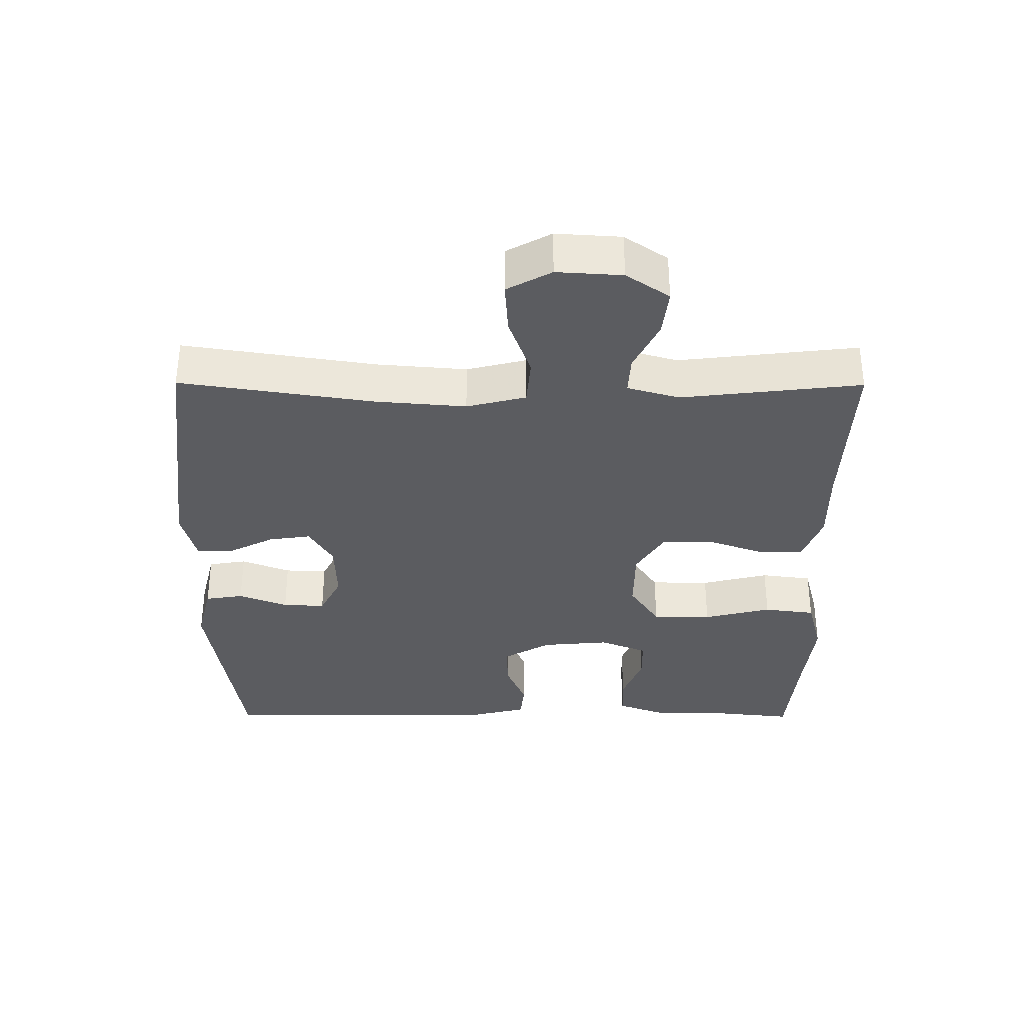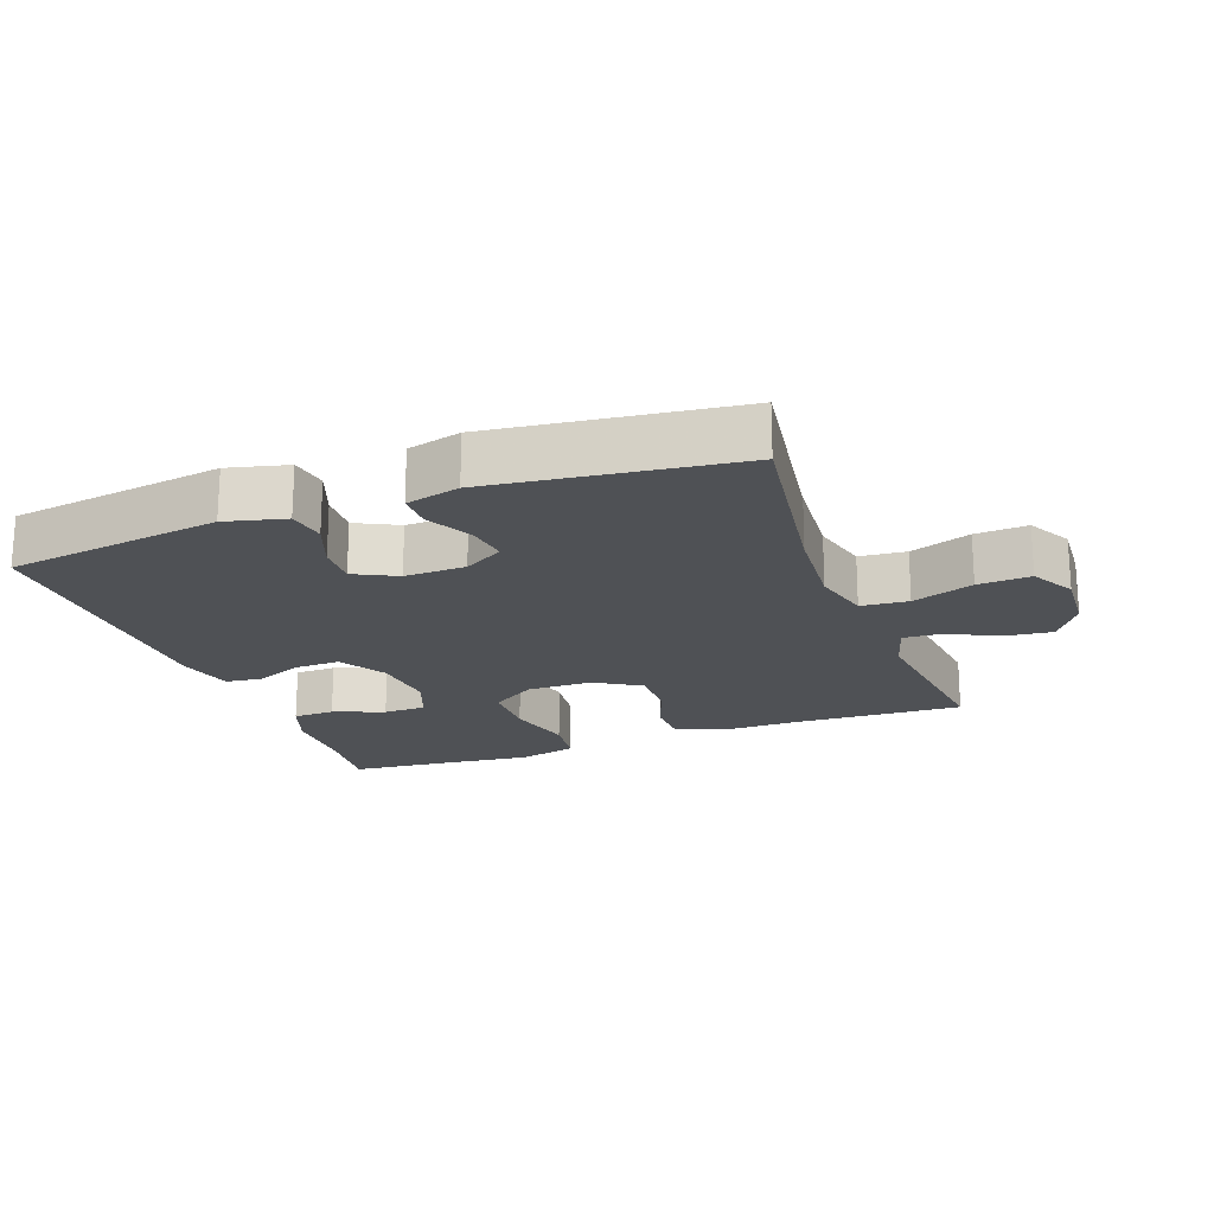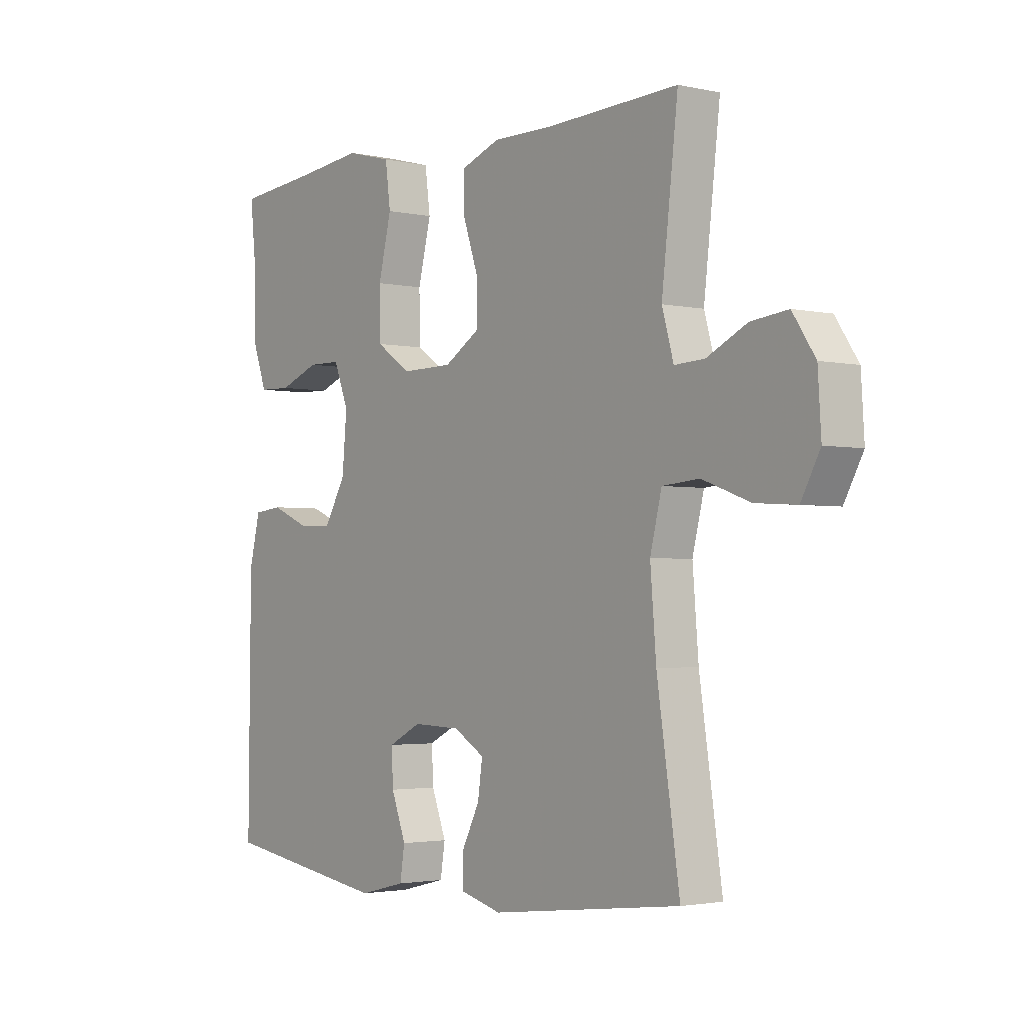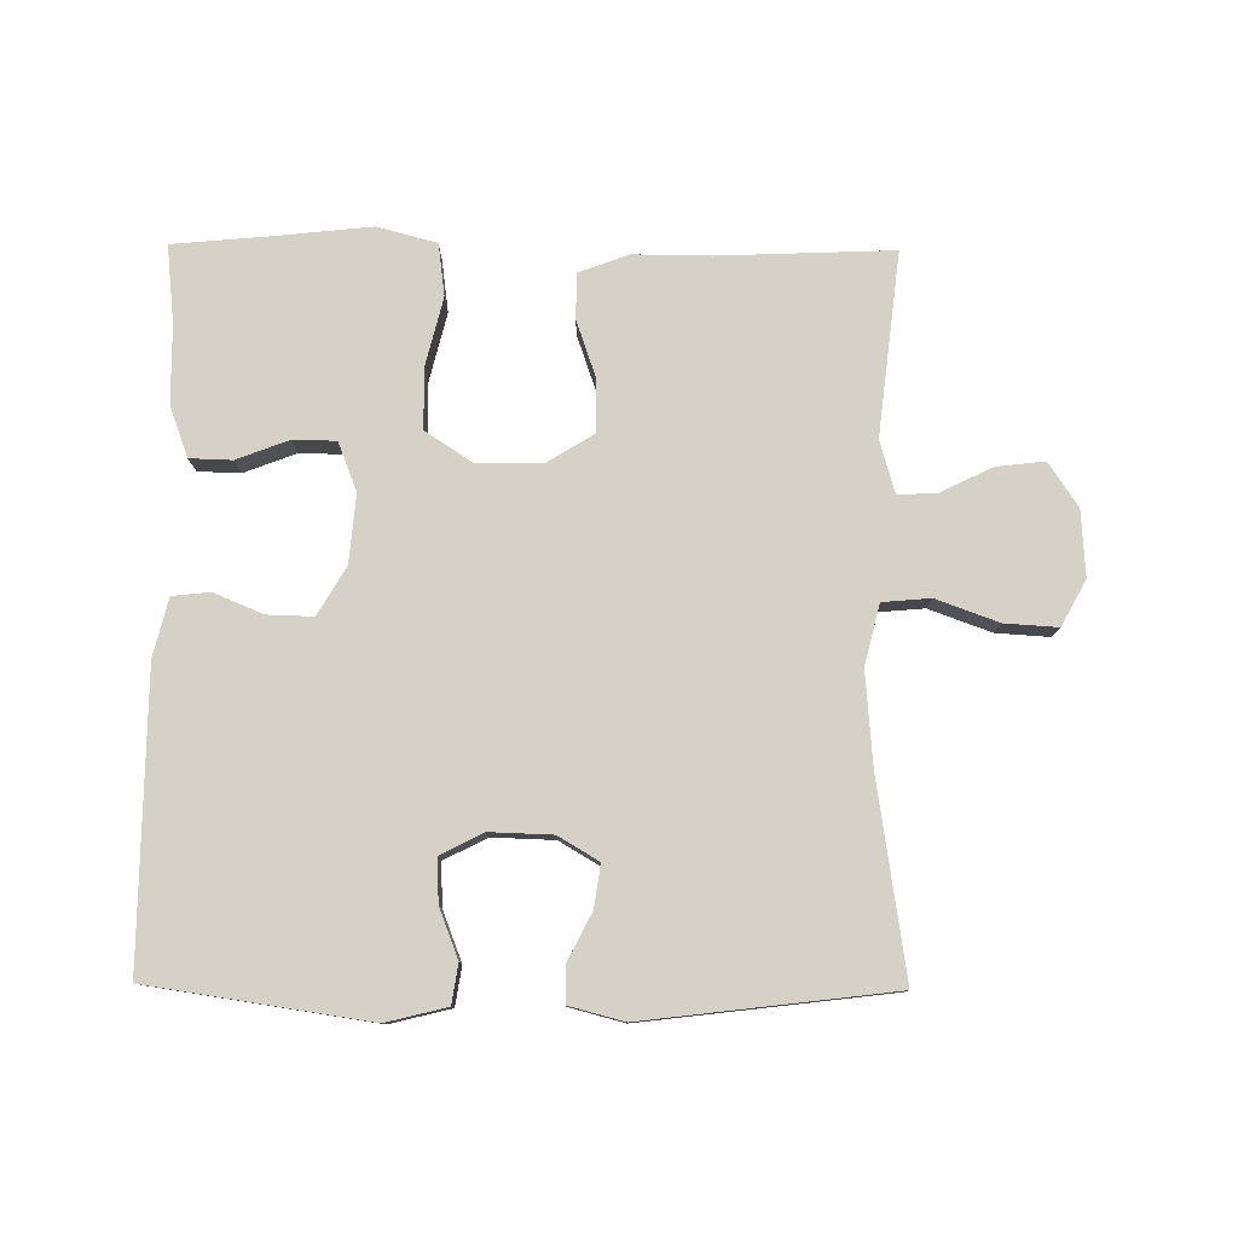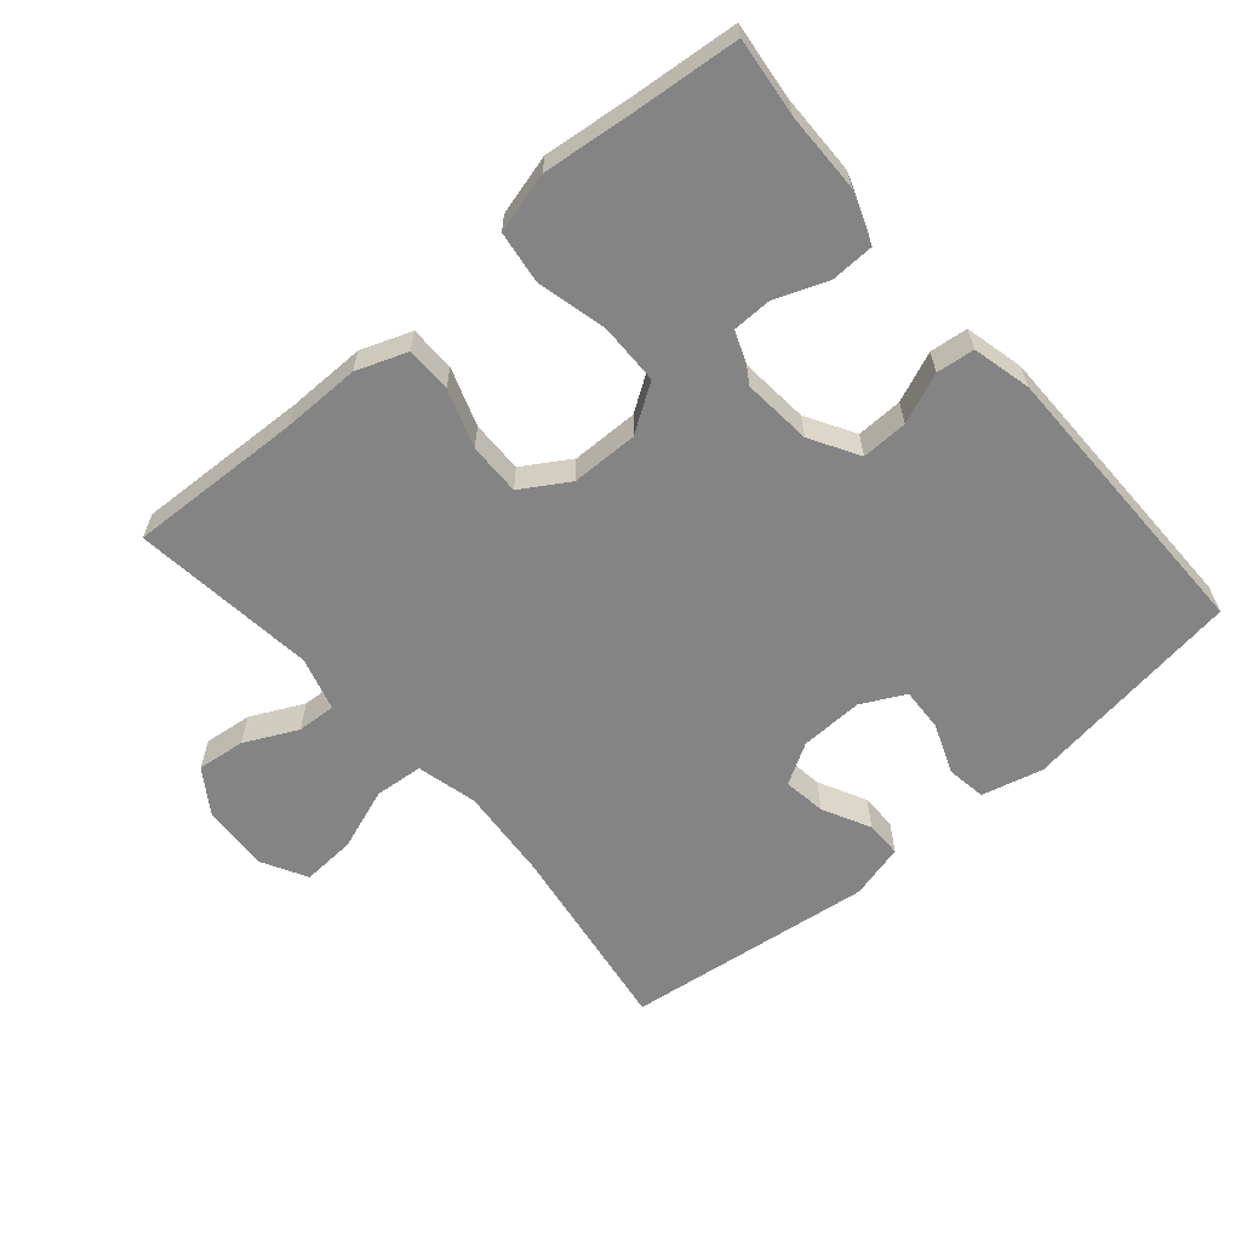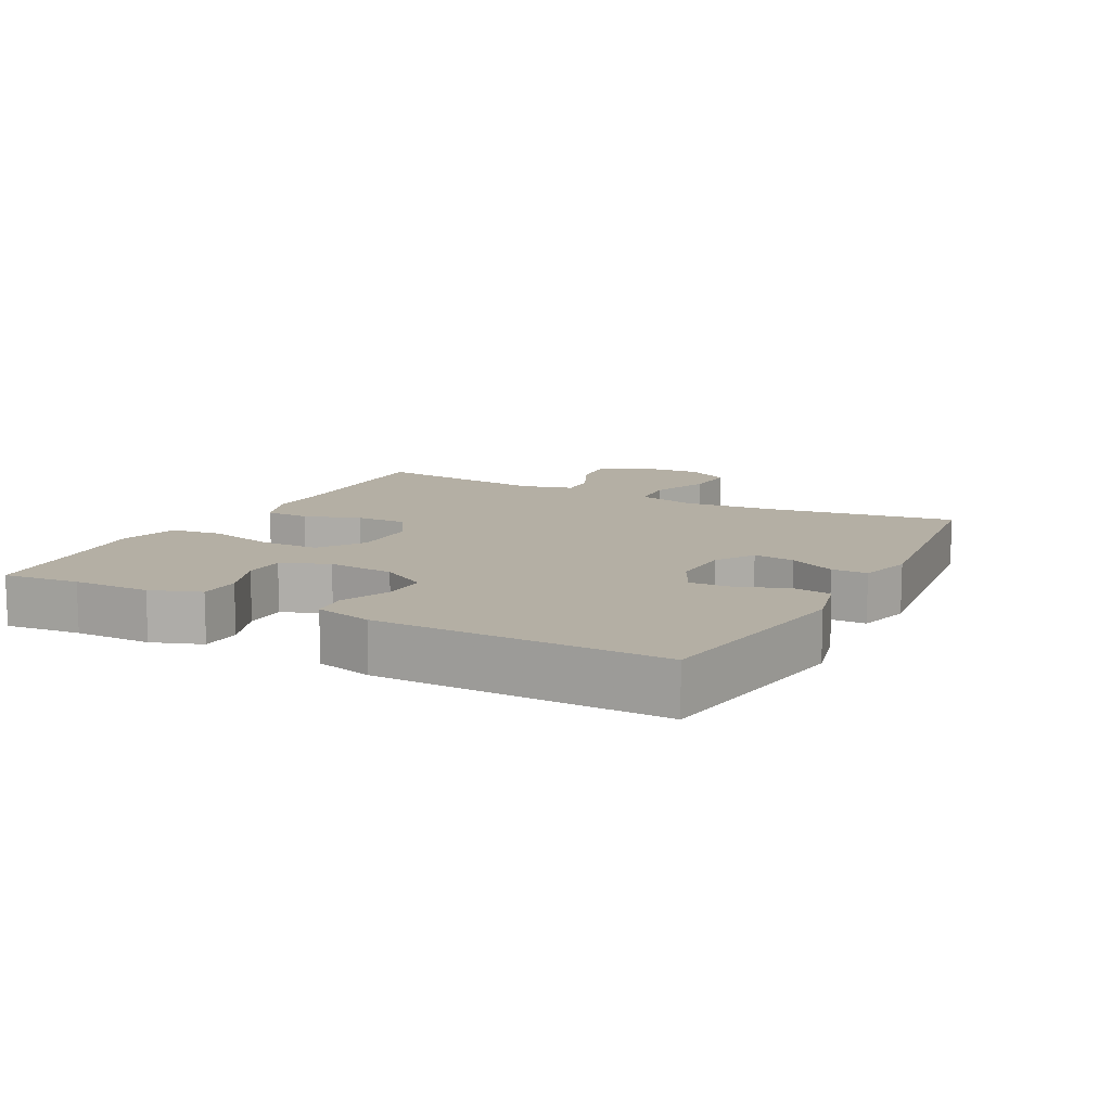
<metadata>
{"format":"obj","ext":"obj","renderer":"f3d","projection":"perspective","resolution":1024,"background":"white","views":[{"elev":-34.6,"azim":-90.3,"up":"+Y"},{"elev":-19.7,"azim":-159.8,"up":"+Y"},{"elev":-2.5,"azim":-127.6,"up":"+Z"},{"elev":79.0,"azim":-179.5,"up":"+Y"},{"elev":-61.5,"azim":40.6,"up":"+Y"},{"elev":11.3,"azim":117.9,"up":"+Y"}]}
</metadata>
<code>
v 0.5 0.07 0.5
v 0.488 0.07 0.387
v 0.487 0.07 0.272
v 0.46 0.07 0.198
v 0.398 0.07 0.196
v 0.322 0.07 0.225
v 0.259 0.07 0.224
v 0.231 0.07 0.153
v 0.24 0.07 0.053
v 0.281 0.07 -0.017
v 0.348 0.07 -0.015
v 0.42 0.07 0.015
v 0.475 0.07 0.009
v 0.496 0.07 -0.076
v 0.5 0.07 -0.5
v 0.179 0.07 -0.548
v 0.09 0.07 -0.526
v 0.081 0.07 -0.469
v 0.109 0.07 -0.396
v 0.112 0.07 -0.333
v 0.049 0.07 -0.301
v -0.042 0.07 -0.304
v -0.101 0.07 -0.339
v -0.092 0.07 -0.401
v -0.057 0.07 -0.47
v -0.057 0.07 -0.523
v -0.137 0.07 -0.544
v -0.5 0.07 -0.5
v -0.457 0.07 -0.214
v -0.446 0.07 -0.079
v -0.468 0.07 0.009
v -0.538 0.07 0.015
v -0.629 0.07 -0.018
v -0.707 0.07 -0.023
v -0.743 0.07 0.043
v -0.737 0.07 0.14
v -0.694 0.07 0.204
v -0.624 0.07 0.196
v -0.548 0.07 0.159
v -0.491 0.07 0.156
v -0.469 0.07 0.233
v -0.5 0.07 0.5
v -0.246 0.07 0.49
v -0.133 0.07 0.491
v -0.06 0.07 0.464
v -0.059 0.07 0.398
v -0.088 0.07 0.314
v -0.089 0.07 0.238
v -0.021 0.07 0.196
v 0.076 0.07 0.195
v 0.144 0.07 0.24
v 0.145 0.07 0.328
v 0.12 0.07 0.429
v 0.13 0.07 0.505
v 0.217 0.07 0.528
v 0.347 0.07 0.514
v 0.5 0 0.5
v 0.488 0 0.387
v 0.487 0 0.272
v 0.46 0 0.198
v 0.398 0 0.196
v 0.322 0 0.225
v 0.259 0 0.224
v 0.231 0 0.153
v 0.24 0 0.053
v 0.281 0 -0.017
v 0.348 0 -0.015
v 0.42 0 0.015
v 0.475 0 0.009
v 0.496 0 -0.076
v 0.5 0 -0.5
v 0.179 0 -0.548
v 0.09 0 -0.526
v 0.081 0 -0.469
v 0.109 0 -0.396
v 0.112 0 -0.333
v 0.049 0 -0.301
v -0.042 0 -0.304
v -0.101 0 -0.339
v -0.092 0 -0.401
v -0.057 0 -0.47
v -0.057 0 -0.523
v -0.137 0 -0.544
v -0.5 0 -0.5
v -0.457 0 -0.214
v -0.446 0 -0.079
v -0.468 0 0.009
v -0.538 0 0.015
v -0.629 0 -0.018
v -0.707 0 -0.023
v -0.743 0 0.043
v -0.737 0 0.14
v -0.694 0 0.204
v -0.624 0 0.196
v -0.548 0 0.159
v -0.491 0 0.156
v -0.469 0 0.233
v -0.5 0 0.5
v -0.246 0 0.49
v -0.133 0 0.491
v -0.06 0 0.464
v -0.059 0 0.398
v -0.088 0 0.314
v -0.089 0 0.238
v -0.021 0 0.196
v 0.076 0 0.195
v 0.144 0 0.24
v 0.145 0 0.328
v 0.12 0 0.429
v 0.13 0 0.505
v 0.217 0 0.528
v 0.347 0 0.514
f 53 54 55 56
f 52 53 56 1
f 51 52 1 2
f 50 51 2 3
f 44 45 46 47
f 43 44 47 48
f 41 42 43 48
f 40 41 48 49
f 36 37 38 39
f 36 39 40
f 35 36 40
f 32 33 34 35
f 31 32 35 40
f 30 31 40 49
f 26 27 28 29
f 24 25 26 29
f 23 24 29 30
f 22 23 30 49
f 16 17 18 19
f 16 19 20
f 15 16 20
f 14 15 20 21
f 11 12 13 14
f 10 11 14 21
f 3 4 5 6
f 3 6 7
f 50 3 7
f 21 22 49 50
f 9 10 21 50
f 8 9 50
f 7 8 50
f 112 111 110 109
f 57 112 109 108
f 58 57 108 107
f 59 58 107 106
f 103 102 101 100
f 104 103 100 99
f 104 99 98 97
f 105 104 97 96
f 95 94 93 92
f 96 95 92
f 96 92 91
f 91 90 89 88
f 96 91 88 87
f 105 96 87 86
f 85 84 83 82
f 85 82 81 80
f 86 85 80 79
f 105 86 79 78
f 75 74 73 72
f 76 75 72
f 76 72 71
f 77 76 71 70
f 70 69 68 67
f 77 70 67 66
f 62 61 60 59
f 63 62 59
f 63 59 106
f 106 105 78 77
f 106 77 66 65
f 106 65 64
f 106 64 63
f 1 57 58 2
f 2 58 59 3
f 3 59 60 4
f 4 60 61 5
f 5 61 62 6
f 6 62 63 7
f 7 63 64 8
f 8 64 65 9
f 9 65 66 10
f 10 66 67 11
f 11 67 68 12
f 12 68 69 13
f 13 69 70 14
f 14 70 71 15
f 15 71 72 16
f 16 72 73 17
f 17 73 74 18
f 18 74 75 19
f 19 75 76 20
f 20 76 77 21
f 21 77 78 22
f 22 78 79 23
f 23 79 80 24
f 24 80 81 25
f 25 81 82 26
f 26 82 83 27
f 27 83 84 28
f 28 84 85 29
f 29 85 86 30
f 30 86 87 31
f 31 87 88 32
f 32 88 89 33
f 33 89 90 34
f 34 90 91 35
f 35 91 92 36
f 36 92 93 37
f 37 93 94 38
f 38 94 95 39
f 39 95 96 40
f 40 96 97 41
f 41 97 98 42
f 42 98 99 43
f 43 99 100 44
f 44 100 101 45
f 45 101 102 46
f 46 102 103 47
f 47 103 104 48
f 48 104 105 49
f 49 105 106 50
f 50 106 107 51
f 51 107 108 52
f 52 108 109 53
f 53 109 110 54
f 54 110 111 55
f 55 111 112 56
f 56 112 57 1

</code>
